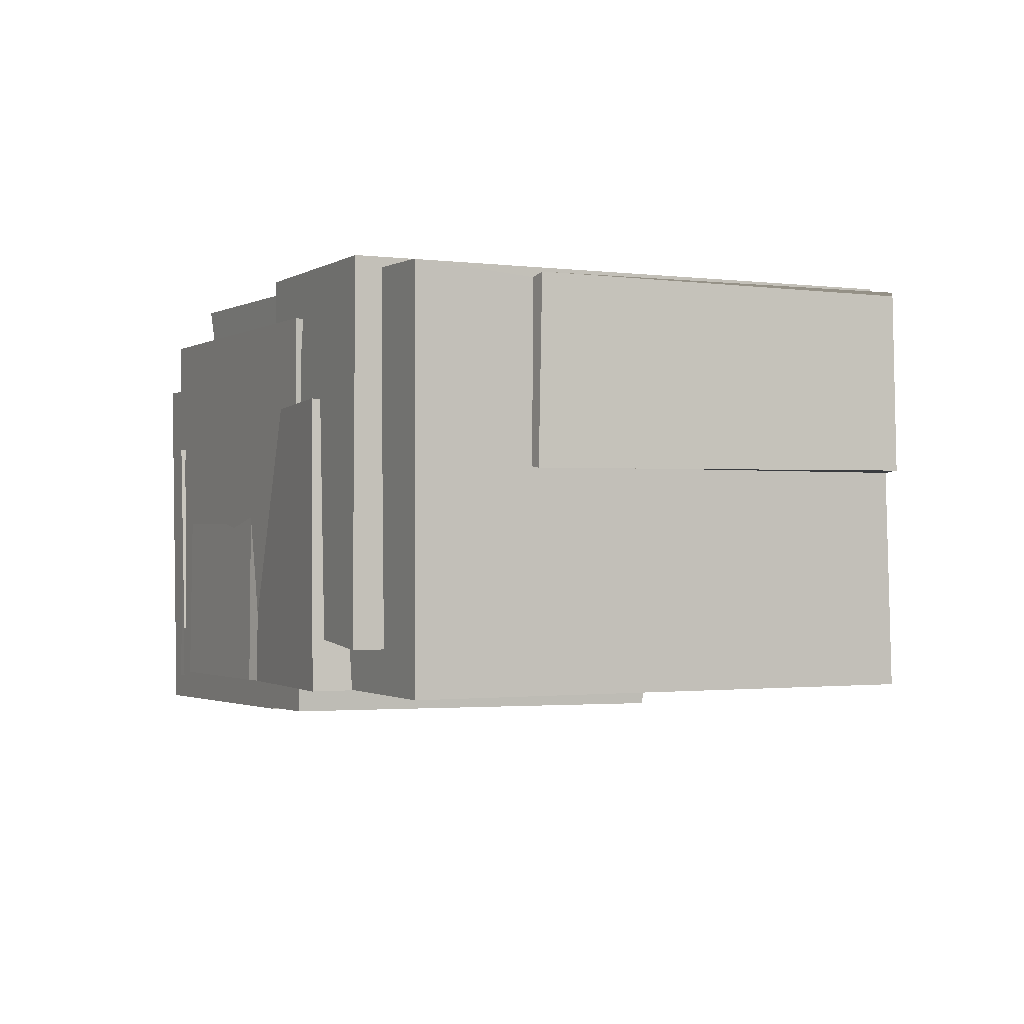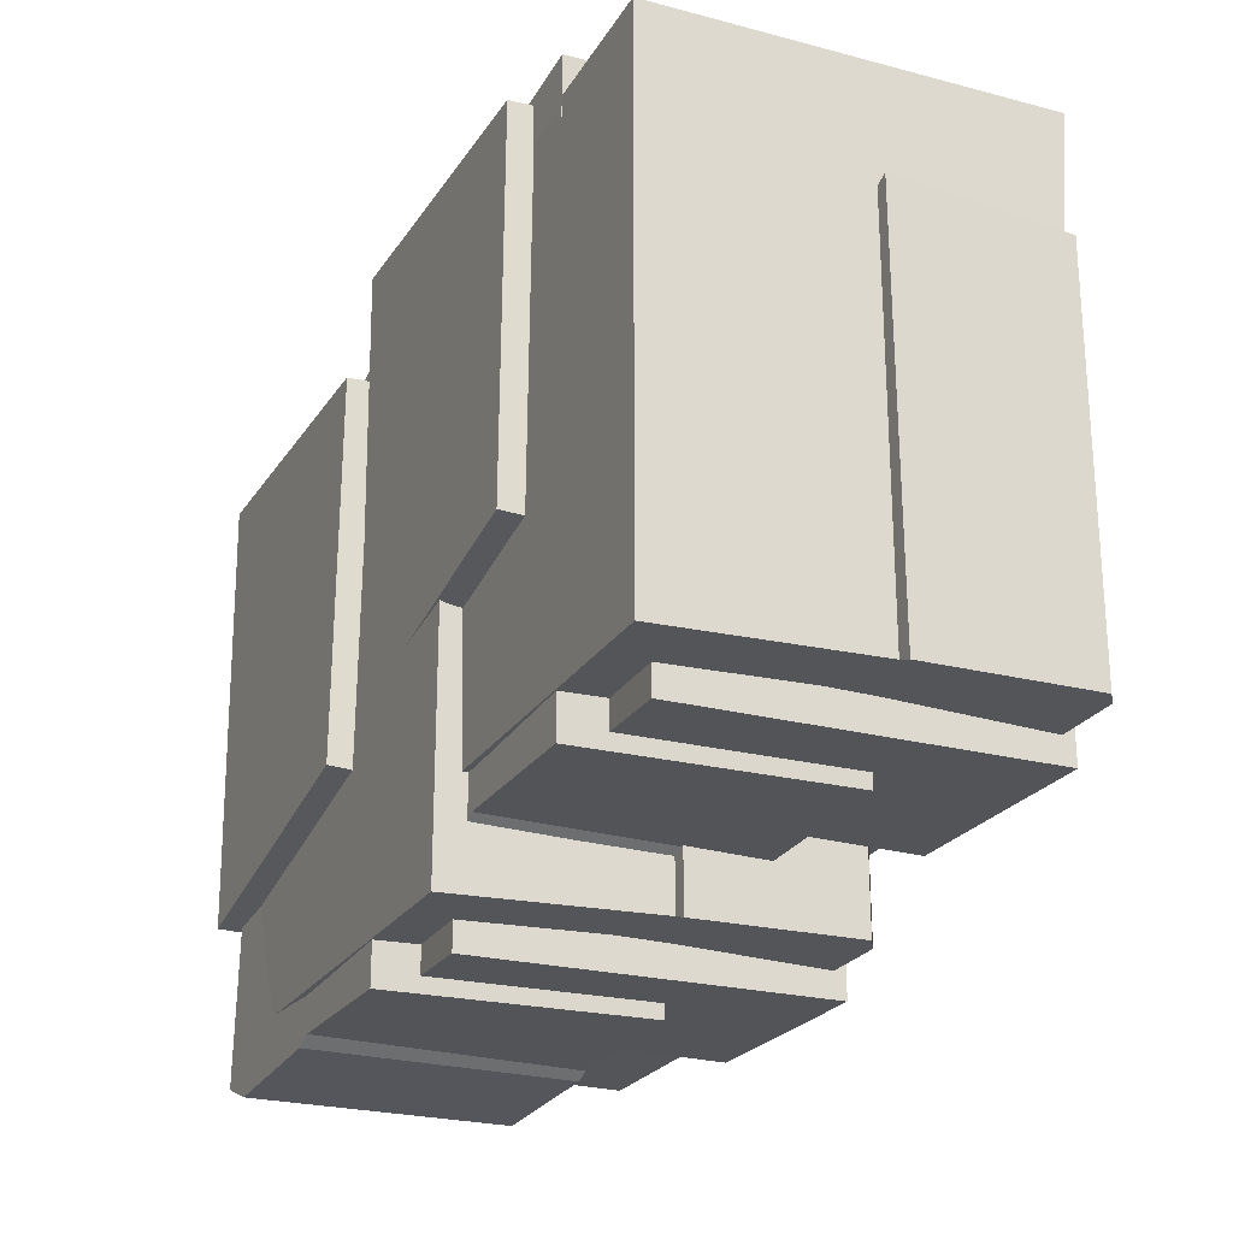
<metadata>
{"format":"obj","ext":"obj","renderer":"f3d","projection":"perspective","resolution":1024,"background":"white","views":[{"elev":-1.2,"azim":62.4,"up":"+Y"},{"elev":-23.4,"azim":65.9,"up":"+Z"}]}
</metadata>
<code>
g passage.001
v 0.02589 0.007496 0.1462
v 0.007945 0.006789 0.1281
v 6.724e-05 0.00591 0.1167
v -0.05531 -0.02271 0.1368
v -0.05011 -0.04066 0.1391
v -0.04138 -0.03896 0.1233
v -0.06093 0.02933 0.09975
v -0.07951 0.0275 0.1459
v -0.0619 -0.02194 0.1522
v -0.08025 0.06472 0.1441
v -0.08015 0.06462 -0.0009447
v 0.06259 0.0634 0.0002805
v 0.06154 0.06097 0.1104
v 0.0619 0.06343 0.1429
v 0.06445 0.06208 0.1094
v 0.06448 0.06211 0.001569
v 0.06177 0.01437 0.002014
v 0.06187 -0.0429 0.0002775
v 0.06174 -0.04277 0.1427
v 0.06213 0.01401 0.111
v 0.0619 0.06343 0.1429
v 0.06154 0.06097 0.1104
v -0.07857 -0.04254 0.0006336
v 0.06187 -0.0429 0.0002775
v 0.06177 0.01437 0.002014
v -0.08015 0.06462 -0.0009447
v 0.06259 0.0634 0.0002805
v 0.06448 0.06211 0.001569
v 0.06515 0.0149 0.0009034
v -0.08269 -0.04894 0.03118
v -0.08466 0.05391 0.029
v -0.08473 0.05395 0.1522
v -0.08347 -0.04976 0.1509
v 0.007135 -0.04993 0.04624
v -0.08269 -0.04894 0.03118
v -0.08347 -0.04976 0.1509
v 0.005997 -0.04881 0.15
v 0.008184 0.05393 0.1522
v 0.005997 -0.04881 0.15
v -0.08347 -0.04976 0.1509
v -0.08473 0.05395 0.1522
v -0.08025 0.06472 0.1441
v -0.0791 0.05294 0.143
v -0.07988 0.05374 0.02917
v -0.08015 0.06462 -0.0009447
v -0.07857 -0.04254 0.0006336
v -0.07917 -0.043 0.02996
v -0.07857 -0.04254 0.0006336
v -0.07917 -0.043 0.02996
v 0.007836 -0.0437 0.04561
v 0.06187 -0.0429 0.0002775
v 0.06174 -0.04277 0.1427
v 0.00644 -0.0423 0.1422
v 0.00801 0.05375 0.1438
v -0.0791 0.05294 0.143
v -0.08025 0.06472 0.1441
v 0.0619 0.06343 0.1429
v 0.06174 -0.04277 0.1427
v 0.00644 -0.0423 0.1422
v -0.08473 0.05395 0.1522
v -0.08466 0.05391 0.029
v -0.07988 0.05374 0.02917
v -0.0791 0.05294 0.143
v 0.00801 0.05375 0.1438
v 0.008184 0.05393 0.1522
v 0.007836 -0.0437 0.04561
v 0.007135 -0.04993 0.04624
v 0.005997 -0.04881 0.15
v 0.00644 -0.0423 0.1422
v 0.008184 0.05393 0.1522
v 0.00801 0.05375 0.1438
v 0.007135 -0.04993 0.04624
v 0.007836 -0.0437 0.04561
v -0.07917 -0.043 0.02996
v -0.08269 -0.04894 0.03118
v -0.07988 0.05374 0.02917
v -0.08466 0.05391 0.029
v 0.06448 0.06211 0.001569
v 0.06515 0.0149 0.0009034
v 0.06657 0.01347 0.1115
v 0.06445 0.06208 0.1094
v 0.06154 0.06097 0.1104
v 0.06445 0.06208 0.1094
v 0.06657 0.01347 0.1115
v 0.06213 0.01401 0.111
v 0.06213 0.01401 0.111
v 0.06657 0.01347 0.1115
v 0.06515 0.0149 0.0009034
v 0.06177 0.01437 0.002014
v 0.02273 -0.03067 -0.006575
v 0.02214 0.03028 -0.005981
v 0.02204 0.03019 -0.01004
v 0.02292 -0.04245 -0.01092
v 0.02162 -0.02953 0.1495
v 0.02304 -0.04256 0.1532
v 0.02371 0.03186 0.1539
v 0.02369 0.03183 0.1516
v 0.02369 0.03183 0.1516
v -0.01483 0.03021 0.1485
v -0.01501 0.06617 0.1488
v 0.04302 0.06618 0.1503
v 0.02162 -0.02953 0.1495
v 0.04403 -0.03128 0.1513
v -0.07775 -0.04459 -0.01194
v -0.07475 0.03043 -0.01146
v -0.07463 0.03018 0.1512
v -0.07542 -0.04237 0.152
v 0.02304 -0.04256 0.1532
v 0.02292 -0.04245 -0.01092
v -0.02694 -0.041 -0.009206
v -0.02261 -0.04225 0.151
v -0.07542 -0.04237 0.152
v -0.02641 -0.04221 0.1518
v -0.03044 -0.04153 -0.01183
v -0.07775 -0.04459 -0.01194
v -0.07401 -0.04202 -0.0144
v -0.02649 0.03118 -0.01096
v -0.02694 -0.041 -0.009206
v 0.02292 -0.04245 -0.01092
v 0.02204 0.03019 -0.01004
v -0.02647 0.03025 0.1512
v -0.02641 -0.04221 0.1518
v -0.07542 -0.04237 0.152
v -0.07463 0.03018 0.1512
v -0.02649 0.03118 -0.01096
v -0.03016 0.03106 -0.01285
v -0.03044 -0.04153 -0.01183
v -0.02694 -0.041 -0.009206
v 0.02273 -0.03067 -0.006575
v 0.04387 -0.03112 -0.007027
v 0.04368 0.06685 -0.006837
v 0.02214 0.03028 -0.005981
v -0.0198 0.06682 -0.006805
v -0.01933 0.03064 -0.006338
v 0.02371 0.03186 0.1539
v 0.02304 -0.04256 0.1532
v -0.02261 -0.04225 0.151
v -0.02268 0.03011 0.1502
v -0.02647 0.03025 0.1512
v -0.02268 0.03011 0.1502
v -0.02261 -0.04225 0.151
v -0.02641 -0.04221 0.1518
v -0.07433 0.03105 -0.01487
v -0.07401 -0.04202 -0.0144
v -0.03044 -0.04153 -0.01183
v -0.03016 0.03106 -0.01285
v -0.07775 -0.04459 -0.01194
v -0.07401 -0.04202 -0.0144
v -0.07433 0.03105 -0.01487
v -0.07475 0.03043 -0.01146
v -0.07475 0.03043 -0.01146
v -0.07433 0.03105 -0.01487
v -0.03016 0.03106 -0.01285
v -0.02649 0.03118 -0.01096
v -0.07463 0.03018 0.1512
v -0.01933 0.03064 -0.006338
v 0.02204 0.03019 -0.01004
v 0.02214 0.03028 -0.005981
v -0.01968 0.03105 0.1354
v -0.01483 0.03021 0.1485
v -0.02268 0.03011 0.1502
v -0.02647 0.03025 0.1512
v 0.02369 0.03183 0.1516
v 0.02371 0.03186 0.1539
v 0.04387 -0.03112 -0.007027
v 0.04403 -0.03128 0.1513
v 0.04302 0.06618 0.1503
v 0.04368 0.06685 -0.006837
v -0.01964 0.06673 0.1354
v -0.01968 0.03105 0.1354
v -0.01933 0.03064 -0.006338
v -0.0198 0.06682 -0.006805
v 0.04403 -0.03128 0.1513
v 0.04387 -0.03112 -0.007027
v 0.02273 -0.03067 -0.006575
v 0.02162 -0.02953 0.1495
v -0.0198 0.06682 -0.006805
v 0.04368 0.06685 -0.006837
v 0.04302 0.06618 0.1503
v -0.01964 0.06673 0.1354
v -0.01501 0.06617 0.1488
v -0.01501 0.06617 0.1488
v -0.01483 0.03021 0.1485
v -0.01968 0.03105 0.1354
v -0.01964 0.06673 0.1354
v 0.0106 0.07084 0.172
v 0.01069 0.07074 0.0269
v 0.1534 0.06952 0.02813
v 0.1524 0.06709 0.1382
v 0.1527 0.06955 0.1707
v 0.1553 0.0682 0.1372
v 0.1553 0.06823 0.02942
v 0.1526 0.02049 0.02986
v 0.1527 -0.03678 0.02812
v 0.1526 -0.03665 0.1705
v 0.153 0.02013 0.1388
v 0.1527 0.06955 0.1707
v 0.1524 0.06709 0.1382
v 0.01227 -0.03642 0.02848
v 0.1527 -0.03678 0.02812
v 0.1526 0.02049 0.02986
v 0.01069 0.07074 0.0269
v 0.1534 0.06952 0.02813
v 0.1553 0.06823 0.02942
v 0.156 0.02102 0.02875
v 0.008156 -0.04282 0.05903
v 0.006186 0.06003 0.05684
v 0.006116 0.06007 0.18
v 0.007375 -0.04364 0.1788
v 0.09798 -0.04381 0.07409
v 0.008156 -0.04282 0.05903
v 0.007375 -0.04364 0.1788
v 0.09684 -0.04269 0.1778
v 0.09903 0.06005 0.18
v 0.09684 -0.04269 0.1778
v 0.007375 -0.04364 0.1788
v 0.006116 0.06007 0.18
v 0.0106 0.07084 0.172
v 0.01175 0.05907 0.1708
v 0.01097 0.05986 0.05702
v 0.01069 0.07074 0.0269
v 0.01227 -0.03642 0.02848
v 0.01168 -0.03688 0.0578
v 0.01227 -0.03642 0.02848
v 0.01168 -0.03688 0.0578
v 0.09868 -0.03758 0.07346
v 0.1527 -0.03678 0.02812
v 0.1526 -0.03665 0.1705
v 0.09729 -0.03618 0.1701
v 0.09886 0.05987 0.1716
v 0.01175 0.05907 0.1708
v 0.0106 0.07084 0.172
v 0.1527 0.06955 0.1707
v 0.1526 -0.03665 0.1705
v 0.09729 -0.03618 0.1701
v 0.006116 0.06007 0.18
v 0.006186 0.06003 0.05684
v 0.01097 0.05986 0.05702
v 0.01175 0.05907 0.1708
v 0.09886 0.05987 0.1716
v 0.09903 0.06005 0.18
v 0.09868 -0.03758 0.07346
v 0.09798 -0.04381 0.07409
v 0.09684 -0.04269 0.1778
v 0.09729 -0.03618 0.1701
v 0.09903 0.06005 0.18
v 0.09886 0.05987 0.1716
v 0.09798 -0.04381 0.07409
v 0.09868 -0.03758 0.07346
v 0.01168 -0.03688 0.0578
v 0.008156 -0.04282 0.05903
v 0.01097 0.05986 0.05702
v 0.006186 0.06003 0.05684
v 0.1553 0.06823 0.02942
v 0.156 0.02102 0.02875
v 0.1574 0.01959 0.1393
v 0.1553 0.0682 0.1372
v 0.1524 0.06709 0.1382
v 0.1553 0.0682 0.1372
v 0.1574 0.01959 0.1393
v 0.153 0.02013 0.1388
v 0.153 0.02013 0.1388
v 0.1574 0.01959 0.1393
v 0.156 0.02102 0.02875
v 0.1526 0.02049 0.02986
v 0.1136 -0.02455 0.02127
v 0.113 0.0364 0.02187
v 0.1129 0.03631 0.0178
v 0.1138 -0.03633 0.01693
v 0.1125 -0.02341 0.1773
v 0.1139 -0.03644 0.1811
v 0.1146 0.03798 0.1818
v 0.1145 0.03795 0.1794
v 0.1145 0.03795 0.1794
v 0.07602 0.03634 0.1764
v 0.07583 0.07229 0.1766
v 0.1339 0.0723 0.1781
v 0.1125 -0.02341 0.1773
v 0.1349 -0.02516 0.1791
v 0.01309 -0.03846 0.0159
v 0.01609 0.03655 0.01639
v 0.01621 0.03631 0.1791
v 0.01542 -0.03625 0.1799
v 0.1139 -0.03644 0.1811
v 0.1138 -0.03633 0.01693
v 0.06391 -0.03488 0.01864
v 0.06823 -0.03613 0.1789
v 0.01542 -0.03625 0.1799
v 0.06444 -0.03609 0.1797
v 0.0604 -0.03541 0.01601
v 0.01309 -0.03846 0.0159
v 0.01684 -0.0359 0.01345
v 0.06436 0.0373 0.01688
v 0.06391 -0.03488 0.01864
v 0.1138 -0.03633 0.01693
v 0.1129 0.03631 0.0178
v 0.06437 0.03637 0.1791
v 0.06444 -0.03609 0.1797
v 0.01542 -0.03625 0.1799
v 0.01621 0.03631 0.1791
v 0.06436 0.0373 0.01688
v 0.06069 0.03718 0.015
v 0.0604 -0.03541 0.01601
v 0.06391 -0.03488 0.01864
v 0.1136 -0.02455 0.02127
v 0.1347 -0.025 0.02082
v 0.1345 0.07297 0.02101
v 0.113 0.0364 0.02187
v 0.07105 0.07294 0.02104
v 0.07151 0.03676 0.02151
v 0.1146 0.03798 0.1818
v 0.1139 -0.03644 0.1811
v 0.06823 -0.03613 0.1789
v 0.06816 0.03623 0.1781
v 0.06437 0.03637 0.1791
v 0.06816 0.03623 0.1781
v 0.06823 -0.03613 0.1789
v 0.06444 -0.03609 0.1797
v 0.01651 0.03718 0.01297
v 0.01684 -0.0359 0.01345
v 0.0604 -0.03541 0.01601
v 0.06069 0.03718 0.015
v 0.01309 -0.03846 0.0159
v 0.01684 -0.0359 0.01345
v 0.01651 0.03718 0.01297
v 0.01609 0.03655 0.01639
v 0.01609 0.03655 0.01639
v 0.01651 0.03718 0.01297
v 0.06069 0.03718 0.015
v 0.06436 0.0373 0.01688
v 0.01621 0.03631 0.1791
v 0.07151 0.03676 0.02151
v 0.1129 0.03631 0.0178
v 0.113 0.0364 0.02187
v 0.07116 0.03717 0.1633
v 0.07602 0.03634 0.1764
v 0.06816 0.03623 0.1781
v 0.06437 0.03637 0.1791
v 0.1145 0.03795 0.1794
v 0.1146 0.03798 0.1818
v 0.1347 -0.025 0.02082
v 0.1349 -0.02516 0.1791
v 0.1339 0.0723 0.1781
v 0.1345 0.07297 0.02101
v 0.0712 0.07285 0.1633
v 0.07116 0.03717 0.1633
v 0.07151 0.03676 0.02151
v 0.07105 0.07294 0.02104
v 0.1349 -0.02516 0.1791
v 0.1347 -0.025 0.02082
v 0.1136 -0.02455 0.02127
v 0.1125 -0.02341 0.1773
v 0.07105 0.07294 0.02104
v 0.1345 0.07297 0.02101
v 0.1339 0.0723 0.1781
v 0.0712 0.07285 0.1633
v 0.07583 0.07229 0.1766
v 0.07583 0.07229 0.1766
v 0.07602 0.03634 0.1764
v 0.07116 0.03717 0.1633
v 0.0712 0.07285 0.1633
v -0.04138 -0.03896 0.1233
v -0.05011 -0.04066 0.1391
v 0.01178 -0.04074 0.1617
v 0.01716 -0.03972 0.1439
v -0.06229 0.04074 0.1459
v -0.05112 0.03892 0.1197
v 0.01679 0.0393 0.1441
v 0.008198 0.04054 0.1713
v -0.0619 -0.02194 0.1522
v -0.07951 0.0275 0.1459
v 0.009599 0.02968 0.1808
v 0.009001 -0.02361 0.1795
v 0.01054 -0.02215 0.171
v 0.009001 -0.02361 0.1795
v 0.009599 0.02968 0.1808
v 0.01129 0.006945 0.1727
v 0.02376 0.007725 0.1423
v 0.02218 0.02856 0.1429
v 0.01054 -0.02215 0.171
v 0.01129 0.006945 0.1727
v 0.01533 0.007258 0.1745
v 0.01608 -0.03126 0.1761
v -0.05125 -0.02899 0.1491
v -0.05193 -0.02322 0.1494
v 0.008198 0.04054 0.1713
v 0.007923 0.0271 0.1708
v -0.06197 0.02685 0.1443
v -0.06229 0.04074 0.1459
v -0.04138 -0.03896 0.1233
v 0.01716 -0.03972 0.1439
v 0.01668 -0.0286 0.1442
v -0.04157 -0.02898 0.1225
v -0.04733 -0.02262 0.1201
v -0.04174 -0.02297 0.1222
v -0.06197 0.02685 0.1443
v -0.05315 0.02762 0.1182
v -0.05112 0.03892 0.1197
v -0.06229 0.04074 0.1459
v 0.01178 -0.04074 0.1617
v 0.01102 -0.02873 0.1601
v 0.01668 -0.0286 0.1442
v 0.01716 -0.03972 0.1439
v 0.01764 0.02675 0.1437
v 0.007923 0.0271 0.1708
v 0.008198 0.04054 0.1713
v 0.01679 0.0393 0.1441
v -0.05112 0.03892 0.1197
v -0.05315 0.02762 0.1182
v 0.01764 0.02675 0.1437
v 0.01679 0.0393 0.1441
v -0.05531 -0.02271 0.1368
v -0.04983 -0.02446 0.1401
v -0.05008 -0.03095 0.1402
v -0.05011 -0.04066 0.1391
v 0.01102 -0.02873 0.1601
v 0.01178 -0.04074 0.1617
v 0.0009858 -0.02874 0.117
v 0.02476 -0.02922 0.1459
v 0.02589 0.007496 0.1462
v 6.724e-05 0.00591 0.1167
v 0.02589 0.007496 0.1462
v 0.02376 0.007725 0.1423
v 0.007945 0.006789 0.1281
v 0.007877 0.02723 0.1273
v 0.01986 0.0279 0.141
v 0.02218 0.02856 0.1429
v -0.04186 -0.02236 0.1087
v -0.04733 -0.02262 0.1201
v -0.04174 -0.02297 0.1222
v -0.03705 -0.02262 0.1103
v -0.03705 -0.02262 0.1103
v -0.04174 -0.02297 0.1222
v -0.04157 -0.02898 0.1225
v -0.03515 -0.02979 0.1026
v -0.03494 0.00667 0.103
v -0.03732 0.006617 0.1097
v -0.05008 -0.03095 0.1402
v -0.04983 -0.02446 0.1401
v -0.05193 -0.02322 0.1494
v -0.05125 -0.02899 0.1491
v 0.007923 0.0271 0.1708
v 0.009599 0.02968 0.1808
v -0.07951 0.0275 0.1459
v -0.06197 0.02685 0.1443
v -0.05315 0.02762 0.1182
v -0.06093 0.02933 0.09975
v 0.007877 0.02723 0.1273
v 0.01764 0.02675 0.1437
v 0.01986 0.0279 0.141
v -0.04983 -0.02446 0.1401
v -0.05531 -0.02271 0.1368
v -0.0619 -0.02194 0.1522
v -0.05193 -0.02322 0.1494
v 0.01054 -0.02215 0.171
v 0.009001 -0.02361 0.1795
v -0.04138 -0.03896 0.1233
v -0.04733 -0.02262 0.1201
v -0.05531 -0.02271 0.1368
v -0.0619 -0.02194 0.1522
v -0.04733 -0.02262 0.1201
v -0.04186 -0.02236 0.1087
v -0.0619 -0.02194 0.1522
v -0.06093 0.02933 0.09975
v -0.04186 -0.02236 0.1087
v -0.03705 -0.02262 0.1103
v -0.03732 0.006617 0.1097
v -0.06093 0.02933 0.09975
v 0.007877 0.02723 0.1273
v 0.007945 0.006789 0.1281
v 0.01129 0.006945 0.1727
v 0.02376 0.007725 0.1423
v 0.02589 0.007496 0.1462
v 0.01533 0.007258 0.1745
v 0.007945 0.006789 0.1281
v -0.03732 0.006617 0.1097
v -0.03494 0.00667 0.103
v 6.724e-05 0.00591 0.1167
v 0.01533 0.007258 0.1745
v 0.02589 0.007496 0.1462
v 0.02476 -0.02922 0.1459
v 0.01608 -0.03126 0.1761
v -0.03494 0.00667 0.103
v -0.03515 -0.02979 0.1026
v 0.0009858 -0.02874 0.117
v 6.724e-05 0.00591 0.1167
v 0.0009858 -0.02874 0.117
v -0.03515 -0.02979 0.1026
v -0.04157 -0.02898 0.1225
v 0.02476 -0.02922 0.1459
v 0.01668 -0.0286 0.1442
v 0.01102 -0.02873 0.1601
v 0.01608 -0.03126 0.1761
v -0.05125 -0.02899 0.1491
v -0.05008 -0.03095 0.1402
v 0.01764 0.02675 0.1437
v 0.01986 0.0279 0.141
v 0.02218 0.02856 0.1429
v 0.009599 0.02968 0.1808
v 0.007923 0.0271 0.1708
g passage.001_0
f 3 2 1
f 6 5 4
f 9 8 7
f 12 11 10
f 10 13 12
f 10 14 13
f 13 15 12
f 15 16 12
f 19 18 17
f 17 20 19
f 21 19 20
f 20 22 21
f 25 24 23
f 25 23 26
f 26 27 25
f 27 28 25
f 28 29 25
f 32 31 30
f 33 32 30
f 36 35 34
f 37 36 34
f 40 39 38
f 41 40 38
f 44 43 42
f 42 45 44
f 44 45 46
f 46 47 44
f 50 49 48
f 50 48 51
f 51 52 50
f 52 53 50
f 56 55 54
f 57 56 54
f 54 58 57
f 58 54 59
f 62 61 60
f 60 63 62
f 60 64 63
f 60 65 64
f 68 67 66
f 66 69 68
f 69 70 68
f 69 71 70
f 74 73 72
f 72 75 74
f 75 76 74
f 75 77 76
f 80 79 78
f 81 80 78
f 84 83 82
f 85 84 82
f 88 87 86
f 89 88 86
f 92 91 90
f 90 93 92
f 93 90 94
f 95 93 94
f 94 96 95
f 94 97 96
f 100 99 98
f 98 101 100
f 101 98 102
f 102 103 101
f 106 105 104
f 107 106 104
f 110 109 108
f 108 111 110
f 110 111 112
f 111 113 112
f 114 110 112
f 114 112 115
f 115 116 114
f 119 118 117
f 120 119 117
f 123 122 121
f 124 123 121
f 127 126 125
f 128 127 125
f 131 130 129
f 129 132 131
f 132 133 131
f 132 134 133
f 137 136 135
f 138 137 135
f 141 140 139
f 142 141 139
f 145 144 143
f 146 145 143
f 149 148 147
f 150 149 147
f 153 152 151
f 151 154 153
f 151 155 154
f 155 156 154
f 156 157 154
f 157 156 158
f 155 159 156
f 155 160 159
f 155 161 160
f 155 162 161
f 163 160 161
f 161 164 163
f 167 166 165
f 168 167 165
f 171 170 169
f 172 171 169
f 175 174 173
f 176 175 173
f 179 178 177
f 177 180 179
f 180 181 179
f 184 183 182
f 185 184 182
f 188 187 186
f 186 189 188
f 186 190 189
f 189 191 188
f 191 192 188
f 195 194 193
f 193 196 195
f 197 195 196
f 196 198 197
f 201 200 199
f 201 199 202
f 202 203 201
f 203 204 201
f 204 205 201
f 208 207 206
f 209 208 206
f 212 211 210
f 213 212 210
f 216 215 214
f 217 216 214
f 220 219 218
f 218 221 220
f 220 221 222
f 222 223 220
f 226 225 224
f 226 224 227
f 227 228 226
f 228 229 226
f 232 231 230
f 233 232 230
f 230 234 233
f 234 230 235
f 238 237 236
f 236 239 238
f 236 240 239
f 236 241 240
f 244 243 242
f 242 245 244
f 245 246 244
f 245 247 246
f 250 249 248
f 248 251 250
f 251 252 250
f 251 253 252
f 256 255 254
f 257 256 254
f 260 259 258
f 261 260 258
f 264 263 262
f 265 264 262
f 268 267 266
f 266 269 268
f 269 266 270
f 271 269 270
f 270 272 271
f 270 273 272
f 276 275 274
f 274 277 276
f 277 274 278
f 278 279 277
f 282 281 280
f 283 282 280
f 286 285 284
f 284 287 286
f 286 287 288
f 287 289 288
f 290 286 288
f 290 288 291
f 291 292 290
f 295 294 293
f 296 295 293
f 299 298 297
f 300 299 297
f 303 302 301
f 304 303 301
f 307 306 305
f 305 308 307
f 308 309 307
f 308 310 309
f 313 312 311
f 314 313 311
f 317 316 315
f 318 317 315
f 321 320 319
f 322 321 319
f 325 324 323
f 326 325 323
f 329 328 327
f 327 330 329
f 327 331 330
f 331 332 330
f 332 333 330
f 333 332 334
f 331 335 332
f 331 336 335
f 331 337 336
f 331 338 337
f 339 336 337
f 337 340 339
f 343 342 341
f 344 343 341
f 347 346 345
f 348 347 345
f 351 350 349
f 352 351 349
f 355 354 353
f 353 356 355
f 356 357 355
f 360 359 358
f 361 360 358
f 364 363 362
f 365 364 362
f 368 367 366
f 369 368 366
f 372 371 370
f 373 372 370
f 376 375 374
f 374 377 376
f 377 378 376
f 378 379 376
f 382 381 380
f 383 382 380
f 380 384 383
f 380 385 384
f 388 387 386
f 389 388 386
f 392 391 390
f 390 393 392
f 390 394 393
f 394 395 393
f 398 397 396
f 399 398 396
f 402 401 400
f 403 402 400
f 406 405 404
f 407 406 404
f 410 409 408
f 411 410 408
f 414 413 412
f 412 415 414
f 416 414 415
f 415 417 416
f 420 419 418
f 418 421 420
f 424 423 422
f 424 425 423
f 425 426 423
f 426 427 423
f 430 429 428
f 431 430 428
f 434 433 432
f 435 434 432
f 432 436 435
f 432 437 436
f 440 439 438
f 441 440 438
f 444 443 442
f 444 442 445
f 444 445 446
f 446 447 444
f 448 447 446
f 446 449 448
f 449 450 448
f 453 452 451
f 451 454 453
f 454 455 453
f 455 456 453
f 459 458 457
f 459 460 458
f 463 462 461
f 463 464 462
f 467 466 465
f 467 465 468
f 467 468 469
f 469 470 467
f 473 472 471
f 474 473 471
f 477 476 475
f 478 477 475
f 481 480 479
f 482 481 479
f 485 484 483
f 486 485 483
f 489 488 487
f 487 490 489
f 490 491 489
f 490 492 491
f 490 493 492
f 492 493 494
f 494 495 492
f 498 497 496
f 496 499 498
f 496 500 499

</code>
